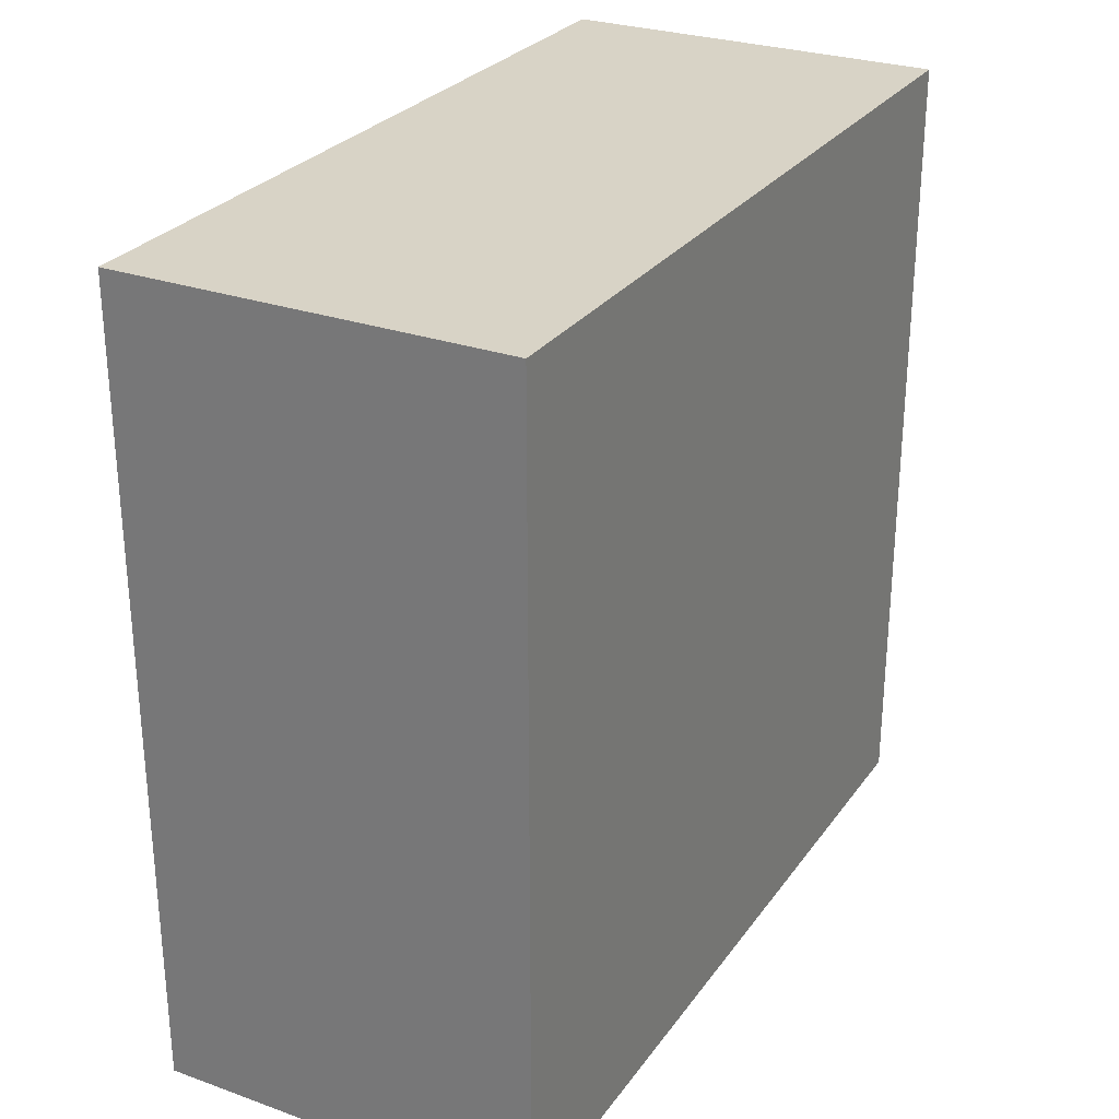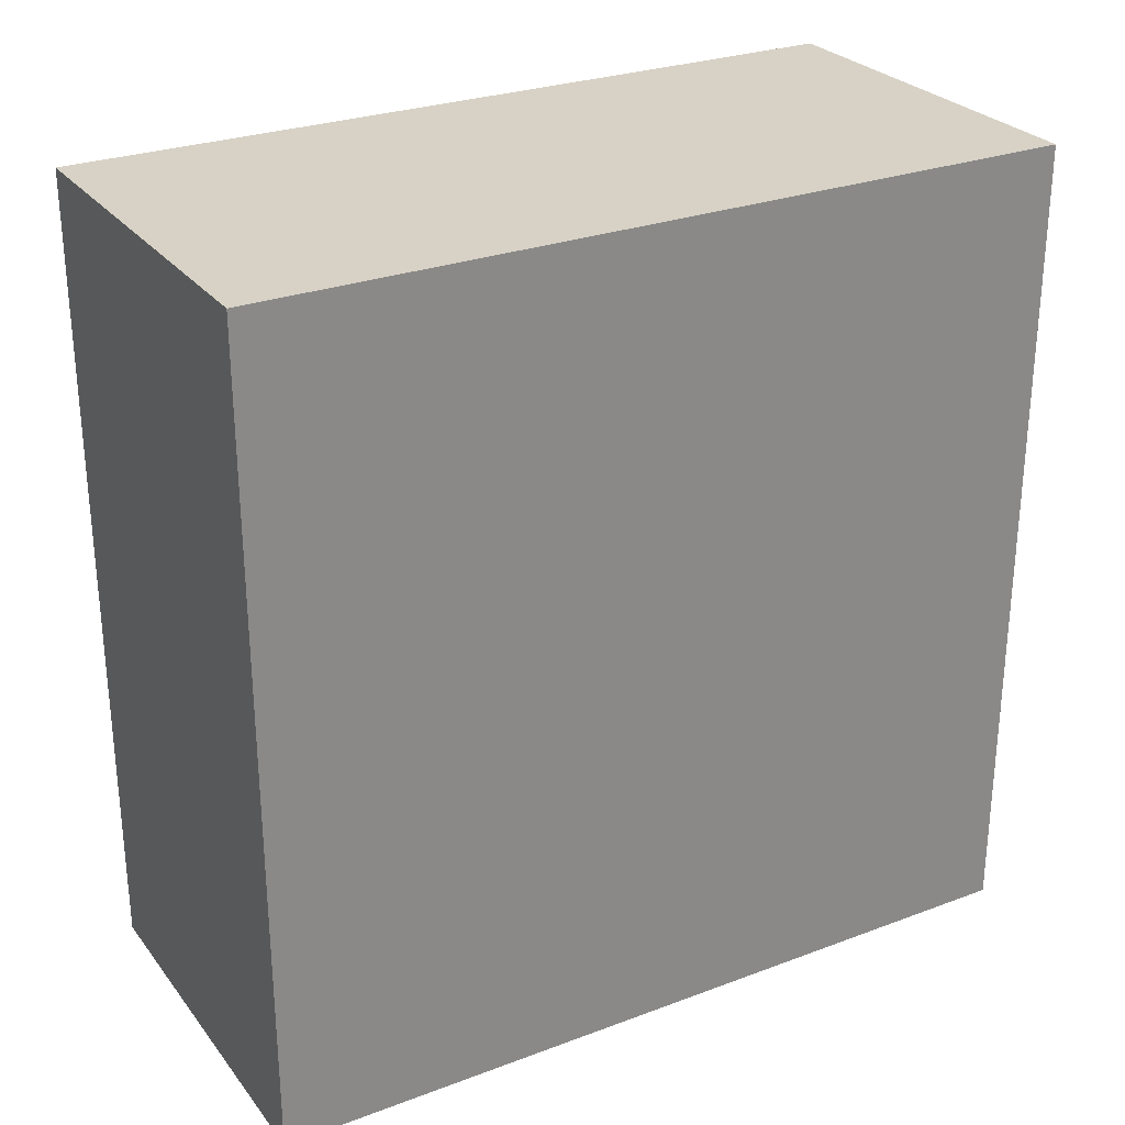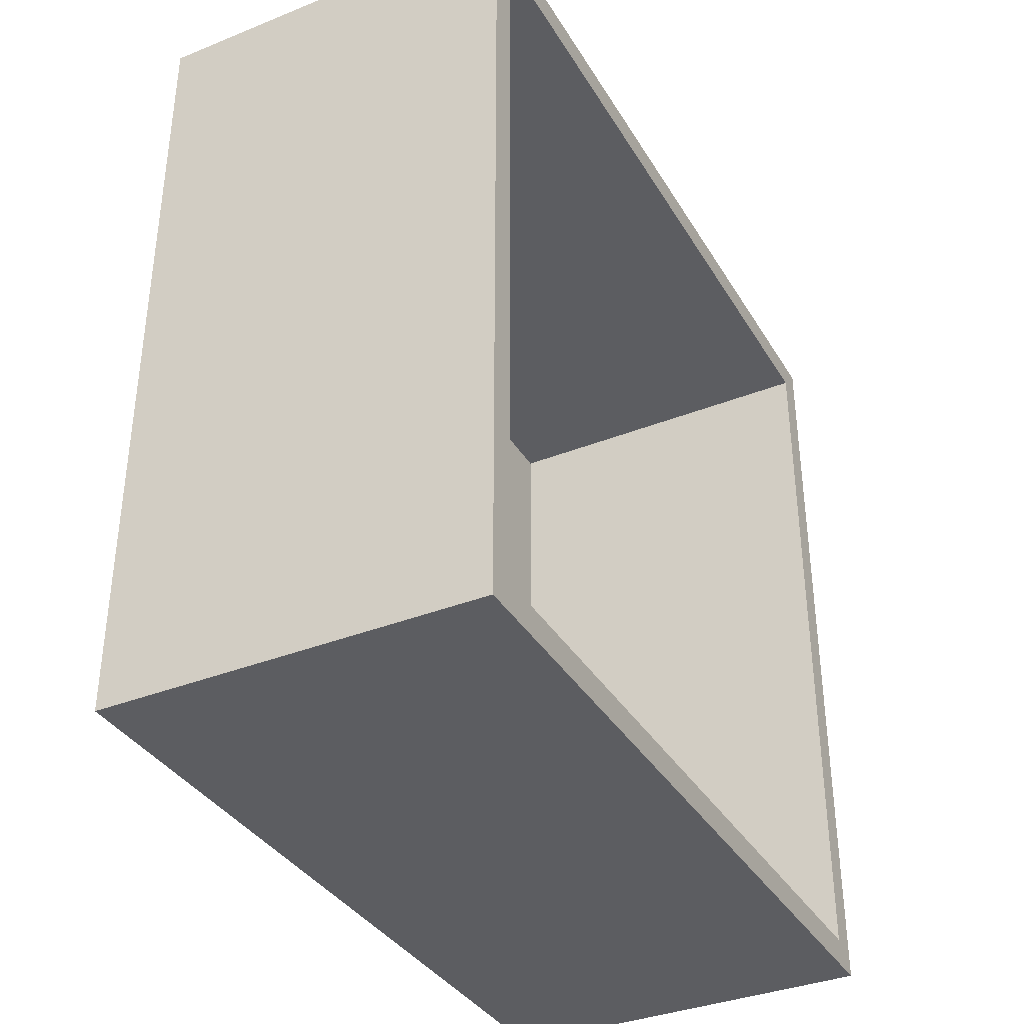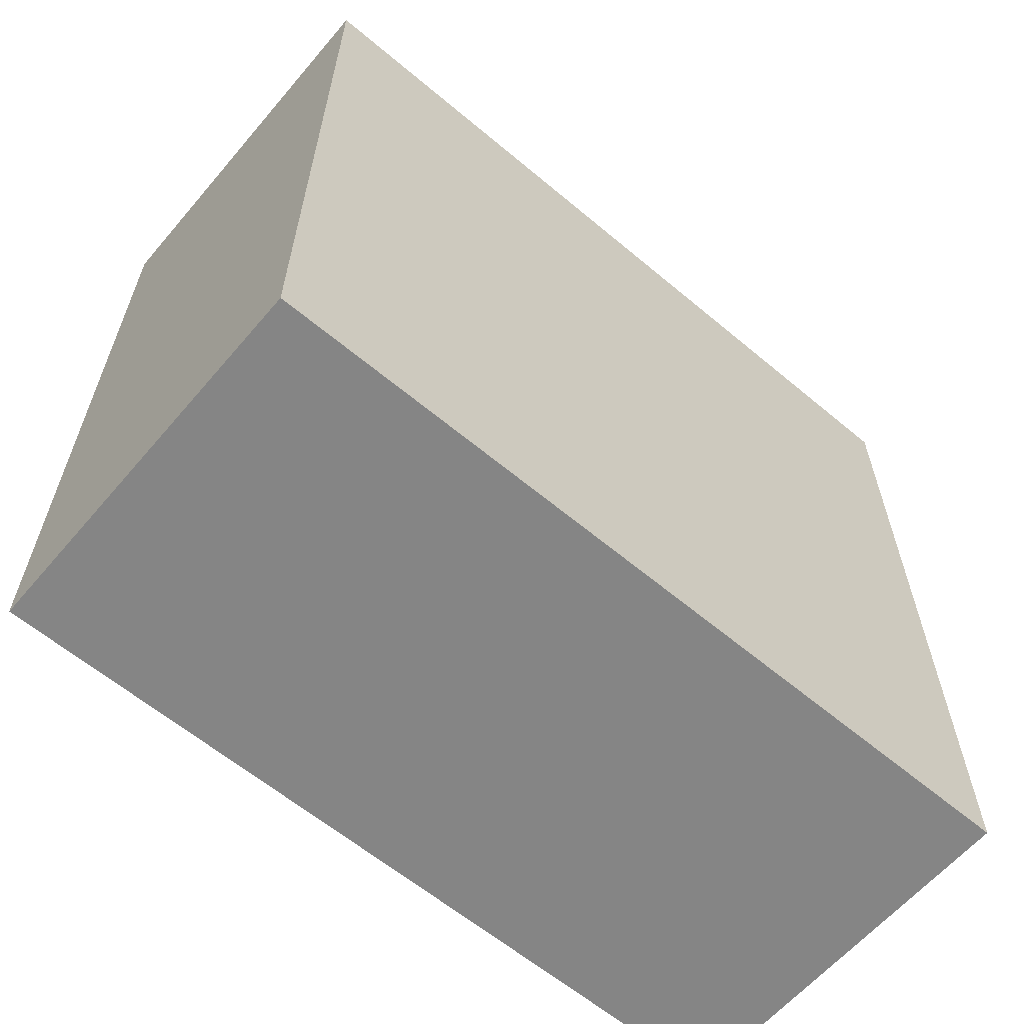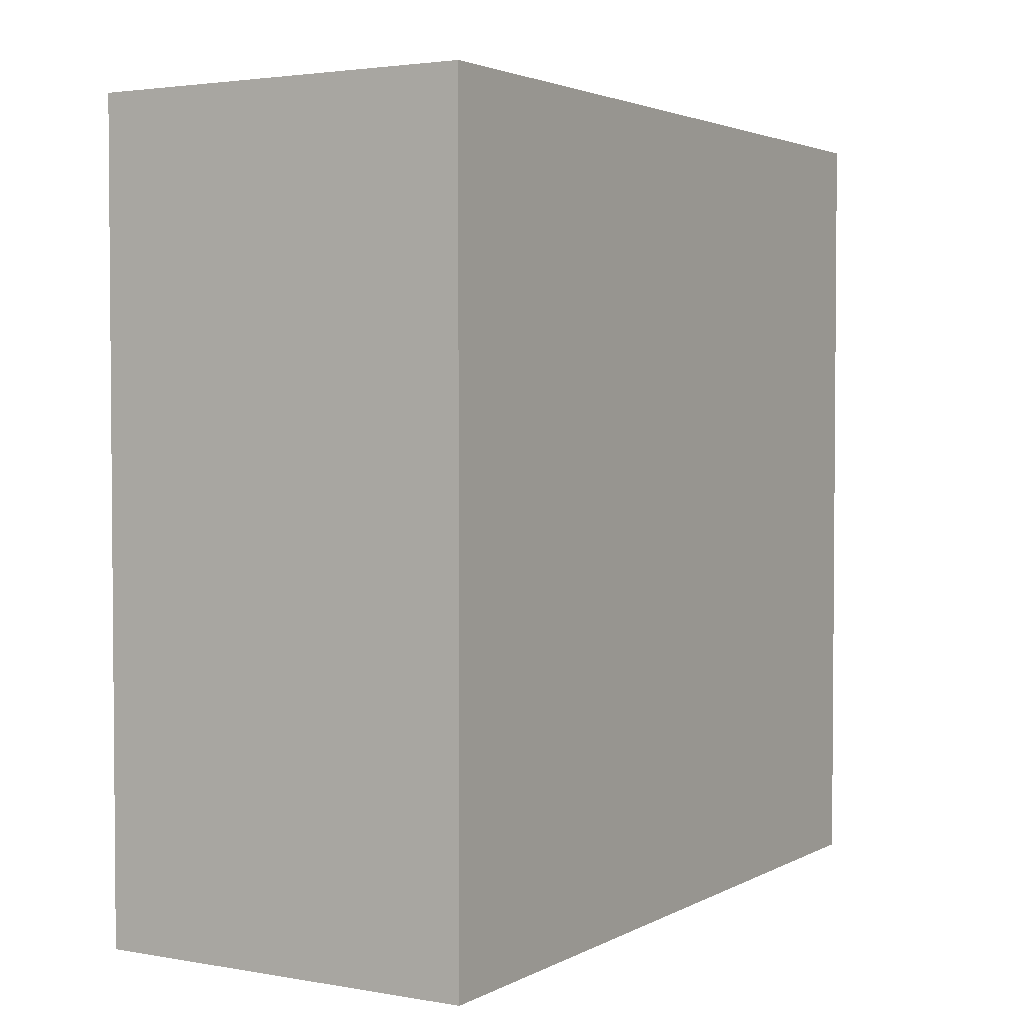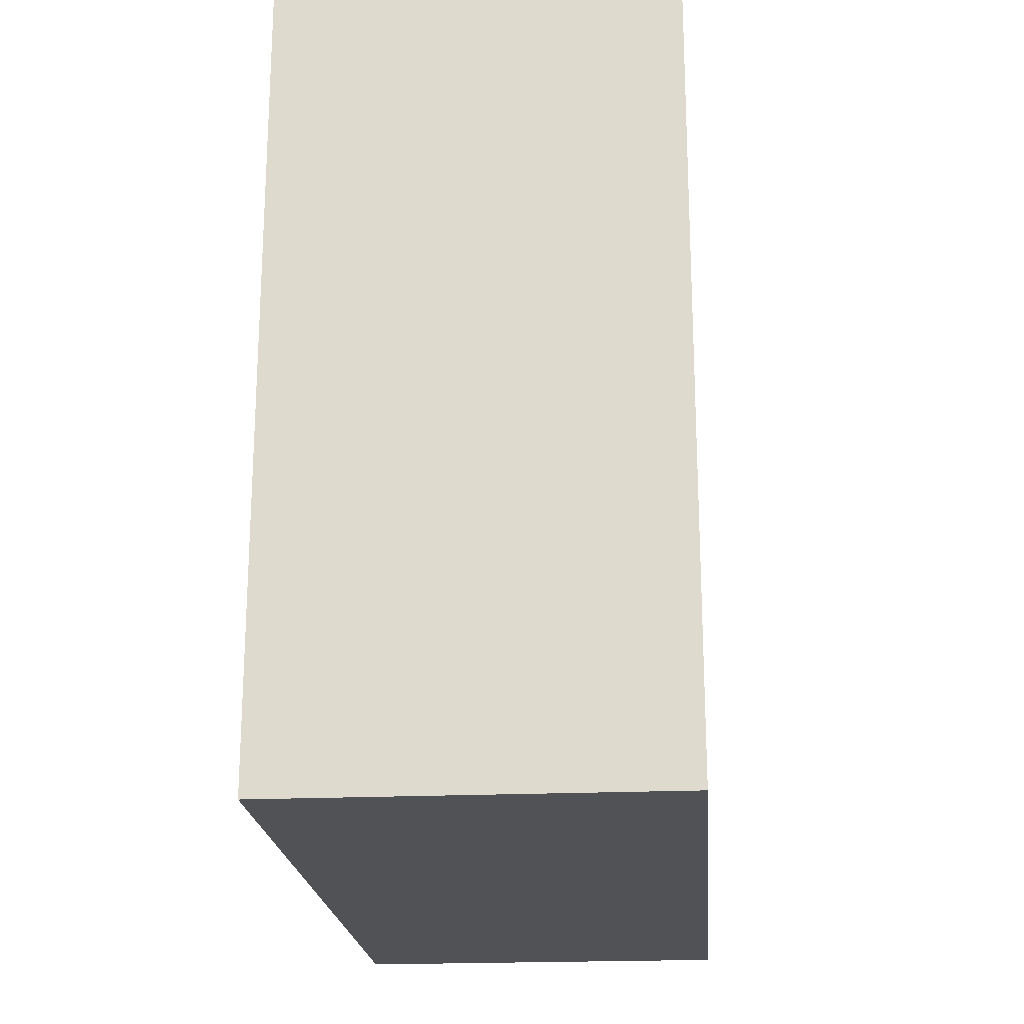
<metadata>
{"format":"obj","ext":"obj","renderer":"f3d","projection":"perspective","resolution":1024,"background":"white","views":[{"elev":27.9,"azim":28.3,"up":"+Y"},{"elev":27.6,"azim":60.2,"up":"+Z"},{"elev":-36.3,"azim":-152.5,"up":"+Z"},{"elev":-61.8,"azim":49.6,"up":"+Y"},{"elev":2.8,"azim":31.0,"up":"+Y"},{"elev":-20.9,"azim":4.7,"up":"+Y"}]}
</metadata>
<code>
o Tower_Cube.002
v 0.2487 0.7506 -0.4271
v 0.2487 1.158 -0.4271
v 0.4583 0.7352 -0.4428
v 0.4583 1.173 -0.4428
v 0.2487 0.7506 -0.01397
v 0.2487 1.158 -0.01397
v 0.4583 0.7352 0.001696
v 0.4583 1.173 0.001696
v 0.2487 0.7352 -0.4428
v 0.2487 1.173 -0.4428
v 0.2487 1.173 0.001696
v 0.2487 0.7352 0.001696
v 0.2487 0.7506 -0.4271
v 0.2487 1.158 -0.4271
v 0.2487 0.7506 -0.01397
v 0.2487 1.158 -0.01397
v 0.4445 0.7506 -0.4271
v 0.4445 1.158 -0.4271
v 0.4445 0.7506 -0.01397
v 0.4445 1.158 -0.01397
f 9 10 4 3
f 3 4 8 7
f 7 8 11 12
f 2 1 13 14
f 3 7 12 9
f 8 4 10 11
f 1 2 10 9
f 6 5 12 11
f 5 1 9 12
f 2 6 11 10
f 16 14 18 20
f 6 2 14 16
f 5 6 16 15
f 1 5 15 13
f 19 20 18 17
f 15 16 20 19
f 13 15 19 17
f 14 13 17 18

</code>
